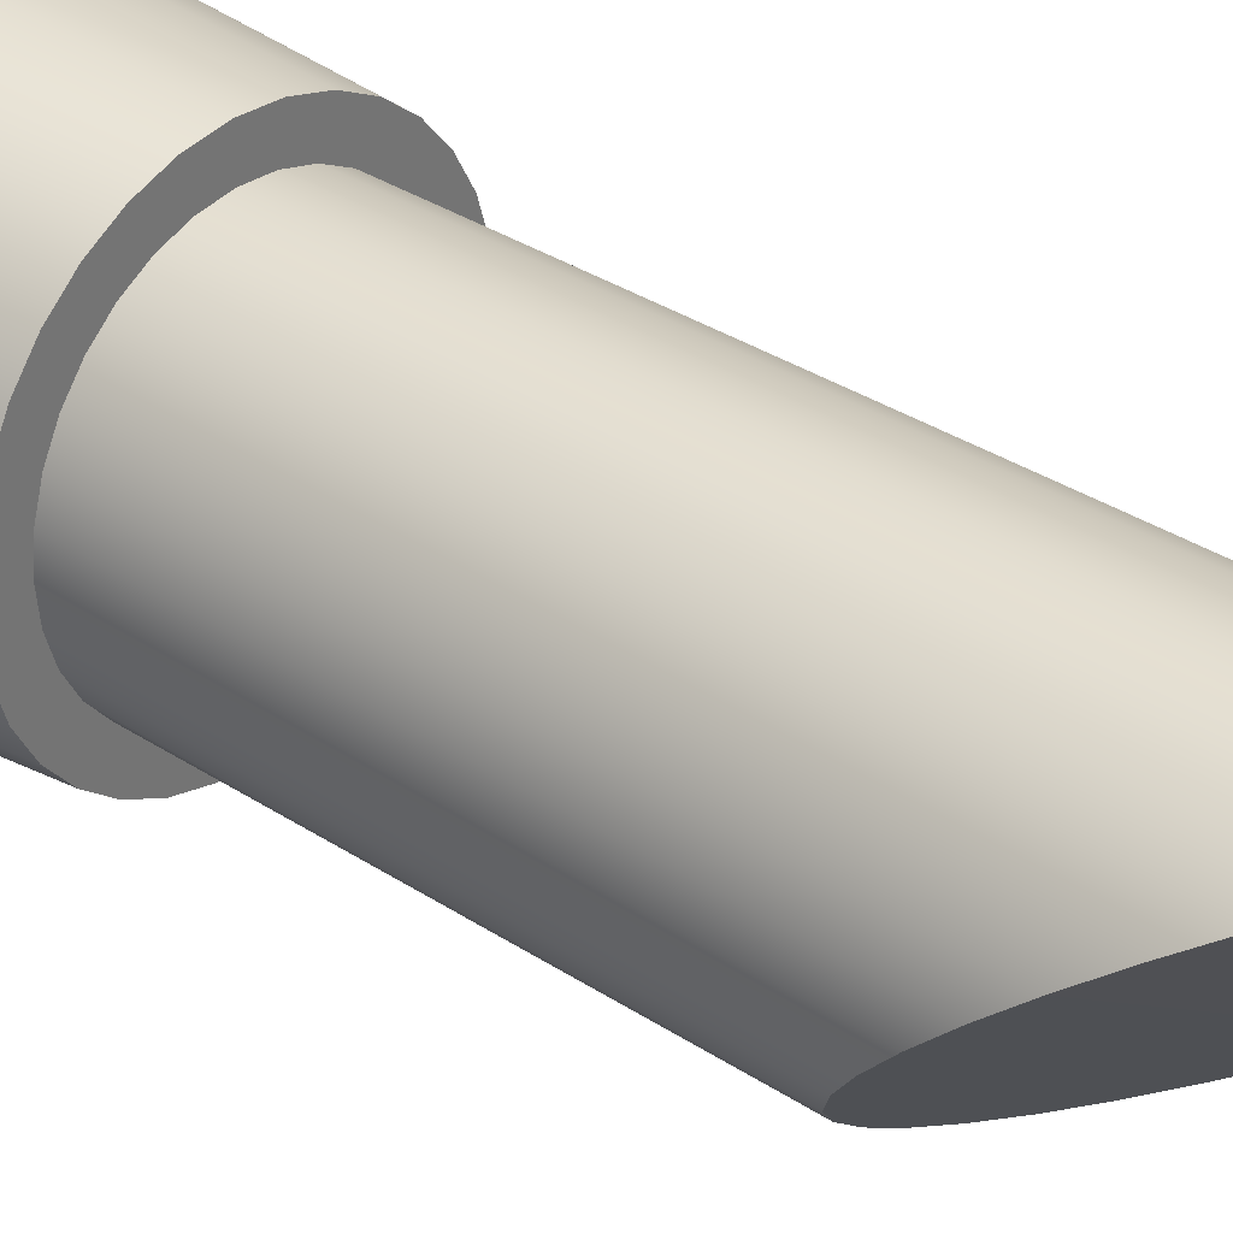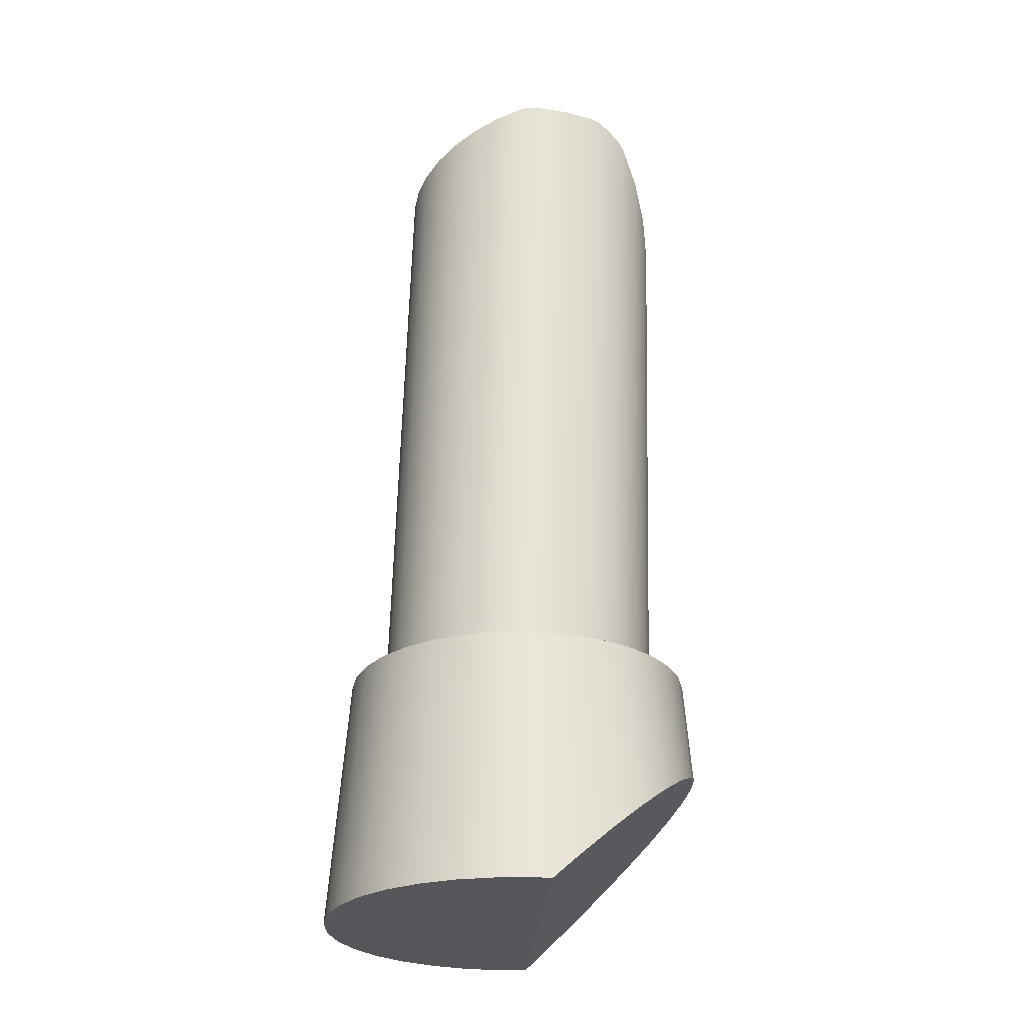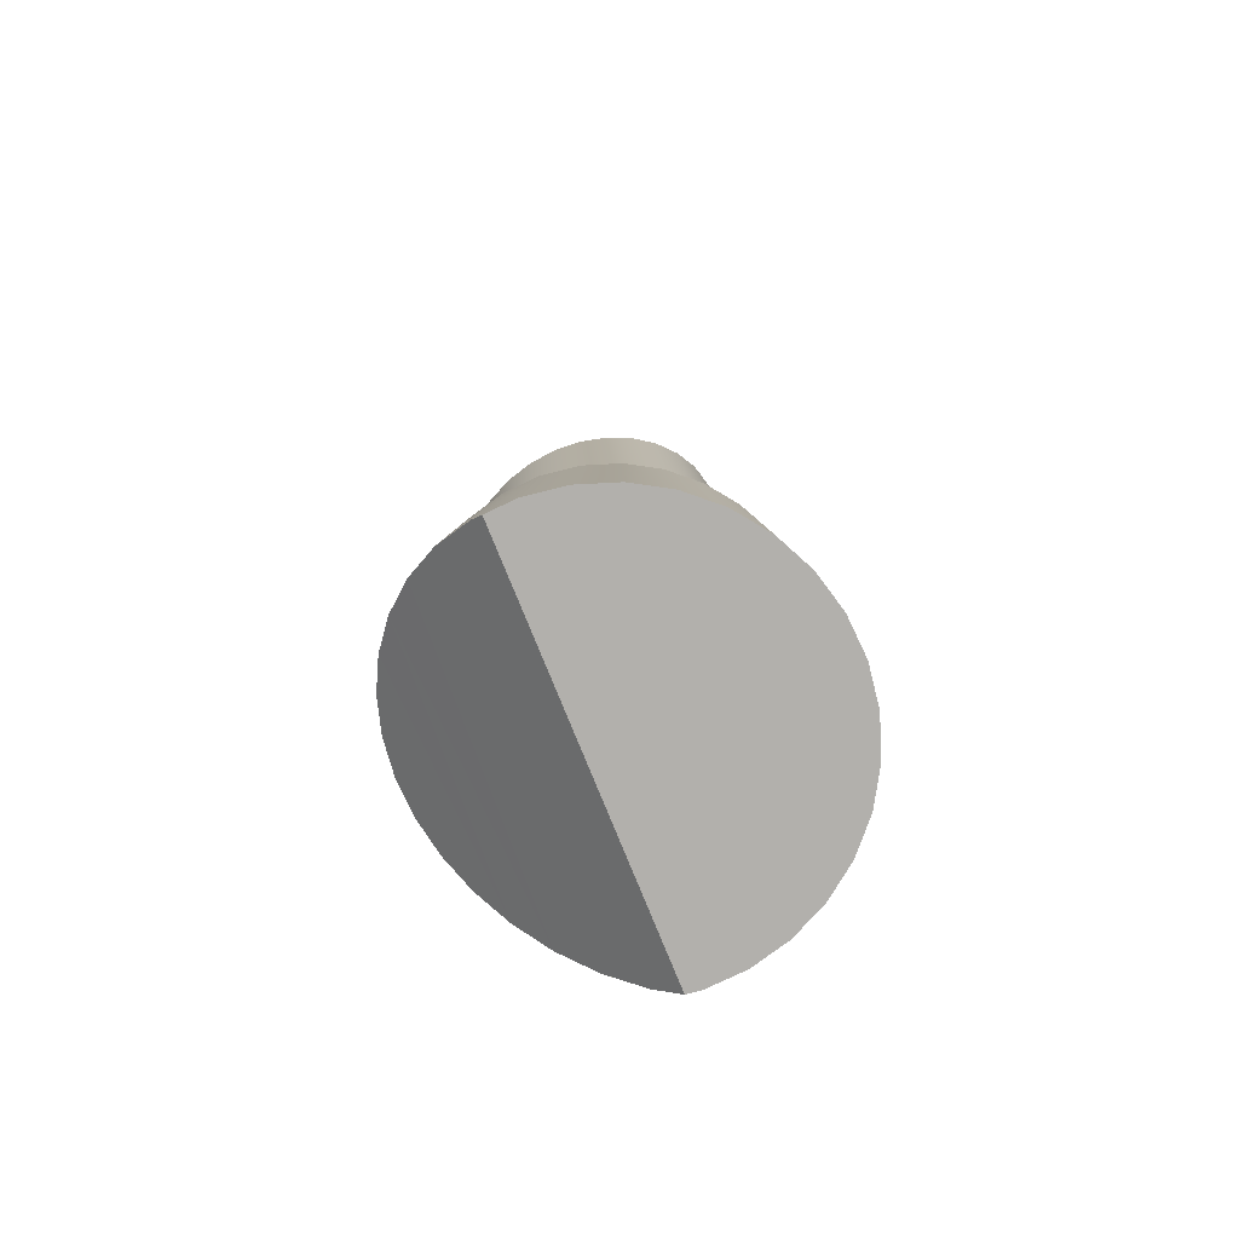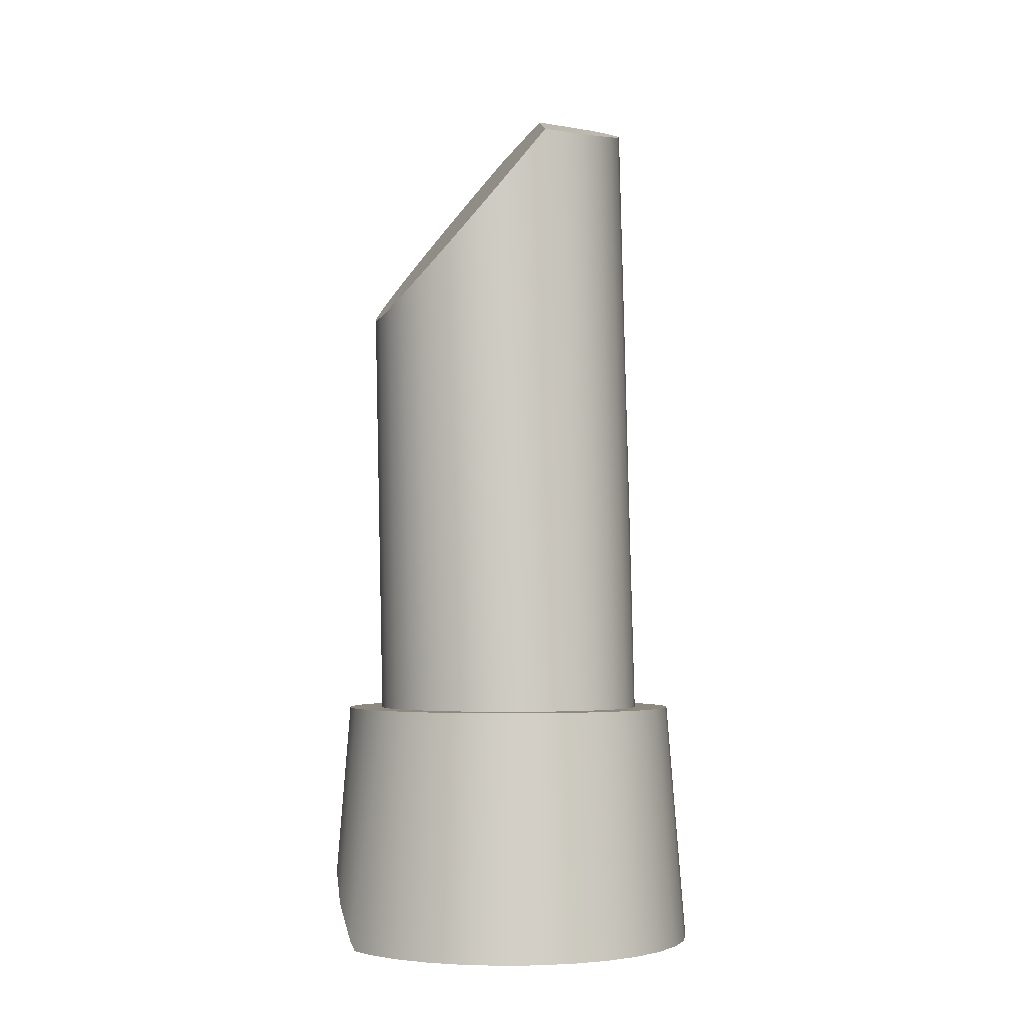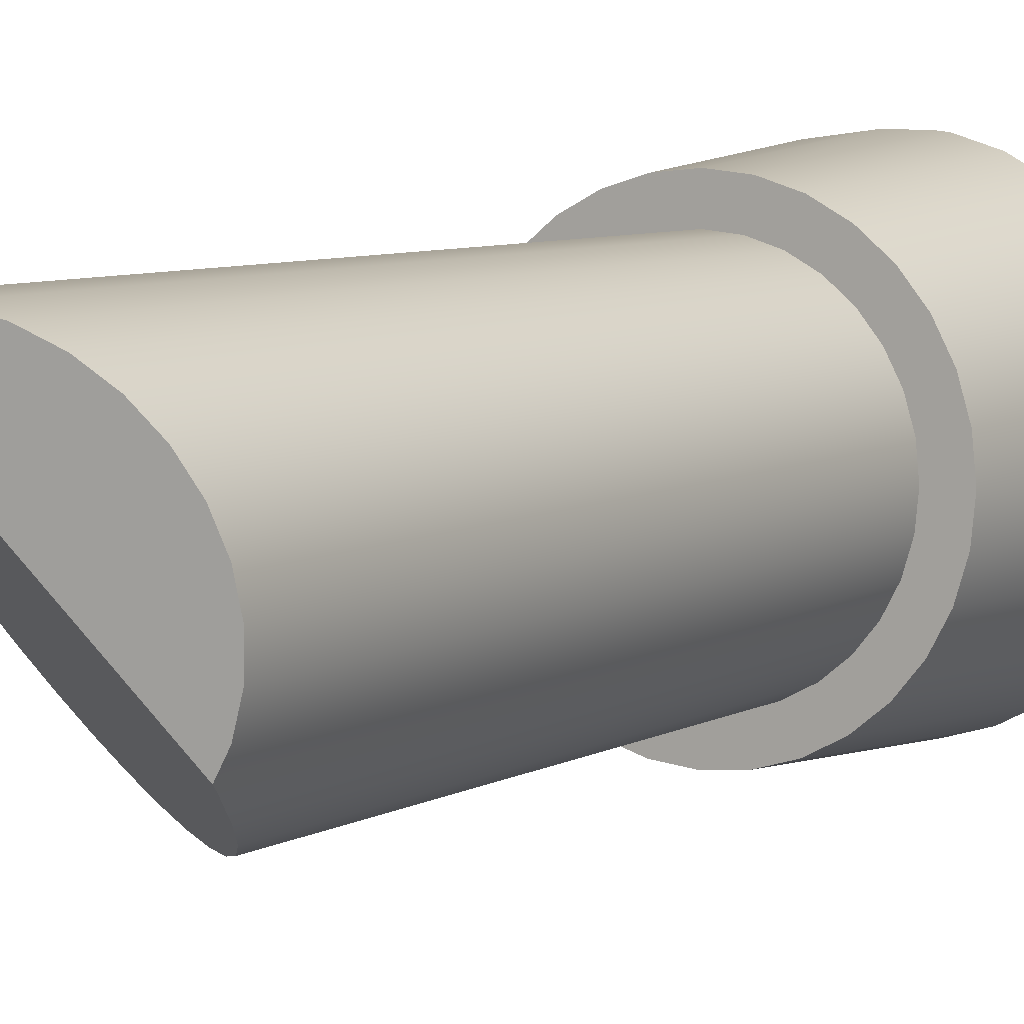
<metadata>
{"format":"obj","ext":"obj","renderer":"f3d","projection":"perspective","resolution":1024,"background":"white","views":[{"elev":34.6,"azim":129.6,"up":"+Z"},{"elev":-26.1,"azim":-16.8,"up":"+Y"},{"elev":-78.6,"azim":-171.4,"up":"+Y"},{"elev":-3.6,"azim":-143.7,"up":"+Y"},{"elev":6.9,"azim":-148.3,"up":"+Z"}]}
</metadata>
<code>
o 鳥居.001_cell.036_鳥居.001_cell.022
v 0.02736 -0.1302 0.1532
v -0.003773 -0.1302 0.1563
v -0.0349 -0.1302 0.1532
v 0.04201 0.6429 0.1133
v 0.02028 0.6467 0.09969
v -0.06484 -0.1302 0.1441
v -0.09243 -0.1302 0.1294
v -0.04268 -0.1302 0.1923
v -0.0801 -0.1302 0.1809
v -0.1166 -0.1302 0.1095
v -0.1146 -0.1302 0.1625
v -0.1365 -0.1302 0.08533
v -0.1448 -0.1302 0.1377
v -0.1512 -0.1302 0.05774
v -0.1696 -0.1302 0.1075
v -0.1994 -0.1302 0.03559
v -0.1603 -0.1302 0.02781
v -0.1634 -0.1302 -0.003323
v -0.1994 -0.1302 -0.04223
v -0.1603 -0.1302 -0.03445
v -0.1512 -0.1302 -0.06439
v -0.1696 -0.1302 -0.1141
v -0.1365 -0.1302 -0.09198
v -0.1448 -0.1302 -0.1444
v -0.1166 -0.1302 -0.1162
v -0.1146 -0.1302 -0.1692
v -0.09243 -0.1302 -0.136
v -0.0801 -0.1302 -0.1876
v -0.06484 -0.1302 -0.1508
v -0.04268 -0.1302 -0.1989
v -0.0349 -0.1302 -0.1598
v -0.003773 -0.1302 -0.2028
v -0.003773 -0.1302 -0.1629
v 0.02736 -0.1302 -0.1598
v 0.07255 -0.1302 -0.1876
v 0.05729 -0.1302 -0.1508
v 0.107 -0.1302 -0.1692
v 0.08488 -0.1302 -0.136
v 0.1091 -0.1302 -0.1162
v 0.1621 -0.1302 -0.1141
v 0.1289 -0.1302 -0.09198
v 0.1805 -0.1302 -0.07965
v 0.1437 -0.1302 -0.06439
v 0.1918 -0.1302 -0.04223
v 0.1527 -0.1302 -0.03445
v 0.1558 -0.1302 -0.003323
v 0.1918 -0.1302 0.03559
v 0.1527 -0.1302 0.02781
v 0.1805 -0.1302 0.073
v 0.1437 -0.1302 0.05774
v 0.1289 -0.1302 0.08533
v 0.1091 -0.1302 0.1095
v 0.1621 -0.1302 0.1075
v 0.107 -0.1302 0.1625
v 0.08488 -0.1302 0.1294
v 0.05729 -0.1302 0.1441
v 0.07255 -0.1302 0.1809
v -0.003773 -0.1302 0.1961
v 0.03514 -0.1302 0.1923
v -0.047 -0.4149 0.214
v -0.08857 -0.4149 0.2014
v -0.047 -0.4149 -0.2206
v -0.1269 -0.4149 0.1809
v -0.1605 -0.4149 0.1534
v -0.188 -0.4149 0.1198
v -0.188 -0.1302 0.073
v -0.2085 -0.4149 0.08147
v -0.2211 -0.4149 0.03991
v -0.2032 -0.1302 -0.003323
v -0.2254 -0.4149 -0.003323
v -0.2211 -0.4149 -0.04655
v -0.188 -0.1302 -0.07965
v -0.2085 -0.4149 -0.08812
v -0.188 -0.4149 -0.1264
v -0.1605 -0.4149 -0.16
v -0.1269 -0.4149 -0.1876
v -0.08857 -0.4149 -0.208
v -0.003773 -0.4149 -0.2249
v 0.03514 -0.1302 -0.1989
v 0.03945 -0.4149 -0.2206
v 0.1373 -0.1302 -0.1444
v 0.1957 -0.1302 -0.003323
v 0.1373 -0.1302 0.1377
v -0.03228 -0.4149 0.2154
v -0.003773 -0.3892 0.2163
v 0.0782 -0.3202 0.1946
v 0.03851 -0.3527 0.2093
v 0.2049 -0.249 -0.003323
v 0.2018 -0.2606 -0.04421
v 0.2005 -0.2442 0.03731
v 0.1912 -0.2787 -0.08406
v 0.114 -0.2926 0.173
v 0.145 -0.2708 0.1454
v 0.1701 -0.2552 0.1129
v 0.1888 -0.2463 0.07645
v 0.1172 -0.3667 -0.1844
v 0.08071 -0.4044 -0.2073
v 0.06995 -0.4149 -0.2114
v 0.1484 -0.3325 -0.1555
v 0.1732 -0.3029 -0.1216
v 0.06309 0.6334 0.1488
v 0.09699 0.6186 0.1341
v 0.07849 0.6266 0.1441
v 0.04873 0.6328 0.1532
v -0.01246 0.6347 0.1533
v 0.0176 0.633 0.1563
v -0.1435 0.58 -0.003323
v -0.1309 0.593 0.05774
v -0.1402 0.5857 0.02781
v -0.1405 0.5763 -0.03445
v -0.1315 0.5747 -0.06439
v -0.116 0.6018 0.08533
v -0.04346 0.6333 0.1441
v -0.03369 0.6368 0.147
v -0.07135 0.6224 0.1294
v -0.09583 0.6117 0.1095
v -0.1201 0.5752 -0.08554
v -0.09816 0.5286 -0.1162
v -0.102 0.5364 -0.1112
v -0.0484 0.4567 -0.1508
v -0.07502 0.4915 -0.136
v 0.01105 0.3991 -0.1629
v 0.07115 0.3646 -0.1508
v 0.04161 0.3785 -0.1598
v -0.01934 0.4255 -0.1598
v 0.1228 0.3585 -0.1162
v 0.1428 0.3665 -0.09198
v 0.1715 0.4306 -0.003323
v 0.1693 0.4626 0.02781
v 0.1677 0.4033 -0.03445
v 0.1615 0.4969 0.0569
v 0.158 0.3817 -0.06439
v 0.09855 0.3578 -0.136
v -0.1169 0.5665 -0.09198
v 0.1288 0.573 0.1095
v 0.1475 0.5351 0.08533
v 0.1055 0.6101 0.1294
v 0.02736 -0.1302 0.1532
v -0.003773 -0.1302 0.1563
v -0.0801 -0.1302 0.1809
v -0.1146 -0.1302 0.1625
v -0.1448 -0.1302 0.1377
v -0.1696 -0.1302 0.1075
v -0.1603 -0.1302 0.02781
v -0.1634 -0.1302 -0.003323
v -0.1512 -0.1302 -0.06439
v -0.1365 -0.1302 -0.09198
v -0.1166 -0.1302 -0.1162
v -0.09243 -0.1302 -0.136
v -0.06484 -0.1302 -0.1508
v -0.0349 -0.1302 -0.1598
v -0.003773 -0.1302 -0.1629
v 0.02736 -0.1302 -0.1598
v 0.1289 -0.1302 -0.09198
v 0.1437 -0.1302 -0.06439
v 0.1527 -0.1302 -0.03445
v 0.1558 -0.1302 -0.003323
v 0.1805 -0.1302 0.073
v 0.1621 -0.1302 0.1075
v 0.05729 -0.1302 0.1441
v -0.08857 -0.4149 0.2014
v -0.1269 -0.4149 0.1809
v -0.188 -0.4149 0.1198
v -0.2085 -0.4149 0.08147
v -0.2085 -0.4149 -0.08812
v -0.188 -0.4149 -0.1264
v 0.107 -0.1302 -0.1692
v 0.1373 -0.1302 -0.1444
v 0.1373 -0.1302 0.1377
v 0.08071 -0.4044 -0.2073
v 0.06995 -0.4149 -0.2114
v 0.06995 -0.4149 -0.2114
v 0.1288 0.573 0.1095
v 0.1055 0.6101 0.1294
v -0.1435 0.58 -0.003323
v -0.1402 0.5857 0.02781
v -0.04346 0.6333 0.1441
v -0.03369 0.6368 0.147
v 0.09699 0.6186 0.1341
v 0.07115 0.3646 -0.1508
v 0.09855 0.3578 -0.136
v -0.1994 -0.1302 0.03559
v -0.2032 -0.1302 -0.003323
v 0.1428 0.3665 -0.09198
v 0.158 0.3817 -0.06439
v -0.0349 -0.1302 0.1532
v -0.06484 -0.1302 0.1441
v -0.09243 -0.1302 0.1294
v -0.1166 -0.1302 0.1095
v -0.1365 -0.1302 0.08533
v -0.1512 -0.1302 0.05774
v -0.1603 -0.1302 -0.03445
v -0.1696 -0.1302 -0.1141
v -0.1448 -0.1302 -0.1444
v -0.1146 -0.1302 -0.1692
v -0.0801 -0.1302 -0.1876
v -0.04268 -0.1302 -0.1989
v -0.003773 -0.1302 -0.2028
v 0.05729 -0.1302 -0.1508
v 0.08488 -0.1302 -0.136
v 0.1091 -0.1302 -0.1162
v 0.1527 -0.1302 0.02781
v 0.1437 -0.1302 0.05774
v 0.1289 -0.1302 0.08533
v 0.107 -0.1302 0.1625
v 0.07255 -0.1302 0.1809
v -0.003773 -0.1302 0.1961
v 0.03514 -0.1302 0.1923
v -0.2254 -0.4149 -0.003323
v -0.2211 -0.4149 -0.04655
v -0.188 -0.1302 -0.07965
v -0.1605 -0.4149 -0.16
v -0.047 -0.4149 -0.2206
v -0.003773 -0.4149 -0.2249
v 0.03945 -0.4149 -0.2206
v 0.2049 -0.249 -0.003323
v 0.2018 -0.2606 -0.04421
v 0.114 -0.2926 0.173
v 0.145 -0.2708 0.1454
v 0.1615 0.4969 0.0569
v 0.1475 0.5351 0.08533
v -0.03228 -0.4149 0.2154
v -0.03228 -0.4149 0.2154
v 0.1912 -0.2787 -0.08406
v 0.1732 -0.3029 -0.1216
v 0.07849 0.6266 0.1441
v -0.1405 0.5763 -0.03445
v 0.01105 0.3991 -0.1629
v 0.04161 0.3785 -0.1598
v -0.0484 0.4567 -0.1508
v -0.01934 0.4255 -0.1598
v 0.1228 0.3585 -0.1162
v 0.07255 -0.1302 -0.1876
v 0.1918 -0.1302 0.03559
v 0.1091 -0.1302 0.1095
v 0.08488 -0.1302 0.1294
v -0.1605 -0.4149 0.1534
v -0.188 -0.1302 0.073
v -0.2211 -0.4149 0.03991
v -0.1994 -0.1302 -0.04223
v -0.1269 -0.4149 -0.1876
v 0.03514 -0.1302 -0.1989
v 0.1957 -0.1302 -0.003323
v -0.003773 -0.3892 0.2163
v 0.03851 -0.3527 0.2093
v -0.08857 -0.4149 -0.208
v 0.0782 -0.3202 0.1946
v 0.2005 -0.2442 0.03731
v 0.1888 -0.2463 0.07645
v 0.1484 -0.3325 -0.1555
v -0.01246 0.6347 0.1533
v 0.0176 0.633 0.1563
v -0.1315 0.5747 -0.06439
v -0.07135 0.6224 0.1294
v -0.116 0.6018 0.08533
v -0.09583 0.6117 0.1095
v -0.1201 0.5752 -0.08554
v -0.09816 0.5286 -0.1162
v -0.07502 0.4915 -0.136
v 0.1715 0.4306 -0.003323
v 0.1677 0.4033 -0.03445
v 0.1693 0.4626 0.02781
v -0.102 0.5364 -0.1112
v -0.1169 0.5665 -0.09198
v -0.04268 -0.1302 0.1923
v 0.1621 -0.1302 -0.1141
v 0.1805 -0.1302 -0.07965
v -0.047 -0.4149 0.214
v 0.1918 -0.1302 -0.04223
v 0.1701 -0.2552 0.1129
v 0.1172 -0.3667 -0.1844
v 0.06309 0.6334 0.1488
v 0.04873 0.6328 0.1532
v -0.1309 0.593 0.05774
f 226 4 272
f 4 105 106
f 177 178 5
f 105 5 178
f 130 185 122
f 221 263 5
f 4 174 5
f 172 97 85
f 226 179 4
f 106 104 4
f 104 272 4
f 257 111 5
f 111 227 5
f 227 175 5
f 175 176 5
f 176 108 5
f 108 255 5
f 255 116 5
f 116 115 5
f 115 177 5
f 105 4 5
f 127 232 180
f 232 181 180
f 180 124 127
f 124 122 185
f 122 231 130
f 124 185 127
f 231 120 128
f 120 121 262
f 121 118 220
f 118 263 220
f 220 262 121
f 262 128 120
f 128 130 231
f 221 220 263
f 263 264 5
f 264 257 5
f 5 174 173
f 221 5 173
f 4 179 174
f 96 99 87
f 99 225 86
f 87 99 86
f 225 91 92
f 91 217 219
f 92 91 219
f 217 216 270
f 216 90 95
f 270 216 95
f 270 219 217
f 92 86 225
f 87 85 96
f 85 222 172
f 96 85 97
f 75 195 241
f 260 202 157
f 112 189 256
f 23 119 258
f 210 183 240
f 56 236 137
f 198 215 214
f 153 123 199
f 20 253 21
f 143 164 163
f 42 89 224
f 170 171 215
f 167 250 271
f 201 133 126
f 155 184 132
f 274 190 112
f 218 206 247
f 210 211 165
f 165 22 166
f 149 230 29
f 249 159 94
f 187 254 188
f 237 143 163
f 268 244 265
f 248 49 249
f 245 207 244
f 161 141 162
f 268 140 161
f 243 248 88
f 233 271 170
f 157 261 260
f 162 142 237
f 77 195 196
f 135 236 52
f 31 228 152
f 148 259 149
f 131 51 203
f 198 213 197
f 93 205 218
f 239 183 209
f 188 256 189
f 164 182 239
f 199 133 200
f 168 100 250
f 94 169 93
f 138 252 139
f 139 251 186
f 152 229 153
f 269 45 46
f 69 144 145
f 107 17 109
f 156 132 261
f 129 203 202
f 136 52 51
f 154 126 184
f 40 224 100
f 29 125 31
f 253 117 134
f 247 208 245
f 251 114 113
f 78 80 98
f 18 110 20
f 103 273 138
f 166 24 75
f 197 77 196
f 109 14 274
f 44 88 89
f 75 24 195
f 260 129 202
f 112 190 189
f 258 148 23
f 23 134 119
f 210 209 183
f 137 102 103
f 103 56 137
f 198 242 215
f 153 229 123
f 20 110 253
f 143 238 164
f 42 44 89
f 215 242 170
f 242 233 170
f 167 168 250
f 201 200 133
f 155 154 184
f 274 14 190
f 218 205 206
f 210 240 211
f 165 211 22
f 149 259 230
f 249 49 159
f 187 113 254
f 237 142 143
f 223 244 268
f 244 207 265
f 248 234 49
f 245 208 207
f 161 140 141
f 268 265 140
f 243 234 248
f 233 167 271
f 157 156 261
f 162 141 142
f 77 241 195
f 135 137 236
f 31 125 228
f 148 258 259
f 131 136 51
f 198 214 213
f 93 169 205
f 239 182 183
f 188 254 256
f 164 238 182
f 199 123 133
f 168 40 100
f 94 159 169
f 138 273 252
f 139 252 251
f 152 228 229
f 47 82 46
f 82 269 46
f 269 267 45
f 267 43 45
f 158 47 48
f 50 204 158
f 48 50 158
f 47 46 48
f 8 58 2
f 58 59 2
f 59 57 160
f 57 54 55
f 54 83 235
f 83 53 235
f 53 158 204
f 53 204 235
f 57 55 160
f 9 8 3
f 13 11 10
f 11 9 7
f 10 11 7
f 66 15 12
f 15 13 10
f 69 16 144
f 16 66 144
f 72 19 192
f 19 69 145
f 194 193 25
f 193 72 147
f 25 193 147
f 28 26 27
f 26 194 25
f 32 30 33
f 30 28 151
f 33 30 151
f 35 79 34
f 79 32 34
f 81 37 39
f 37 35 38
f 39 37 38
f 267 266 41
f 266 81 39
f 41 43 267
f 39 41 266
f 34 32 33
f 26 25 27
f 19 145 192
f 15 10 12
f 54 235 55
f 59 160 1
f 36 38 35
f 34 36 35
f 8 2 3
f 59 1 2
f 9 3 6
f 150 151 28
f 9 6 7
f 27 150 28
f 66 12 191
f 66 191 144
f 146 147 72
f 192 146 72
f 107 18 17
f 156 155 132
f 129 131 203
f 136 135 52
f 154 201 126
f 40 42 224
f 29 230 125
f 134 23 21
f 21 253 134
f 247 206 208
f 187 186 113
f 186 251 113
f 98 84 73
f 84 60 61
f 65 84 64
f 61 63 84
f 63 64 84
f 65 67 84
f 67 68 84
f 68 70 84
f 70 71 84
f 71 73 84
f 73 74 98
f 74 212 98
f 212 76 98
f 76 246 98
f 246 62 98
f 62 78 98
f 18 107 110
f 138 56 103
f 103 101 273
f 166 22 24
f 197 213 77
f 109 17 14
f 44 243 88

</code>
